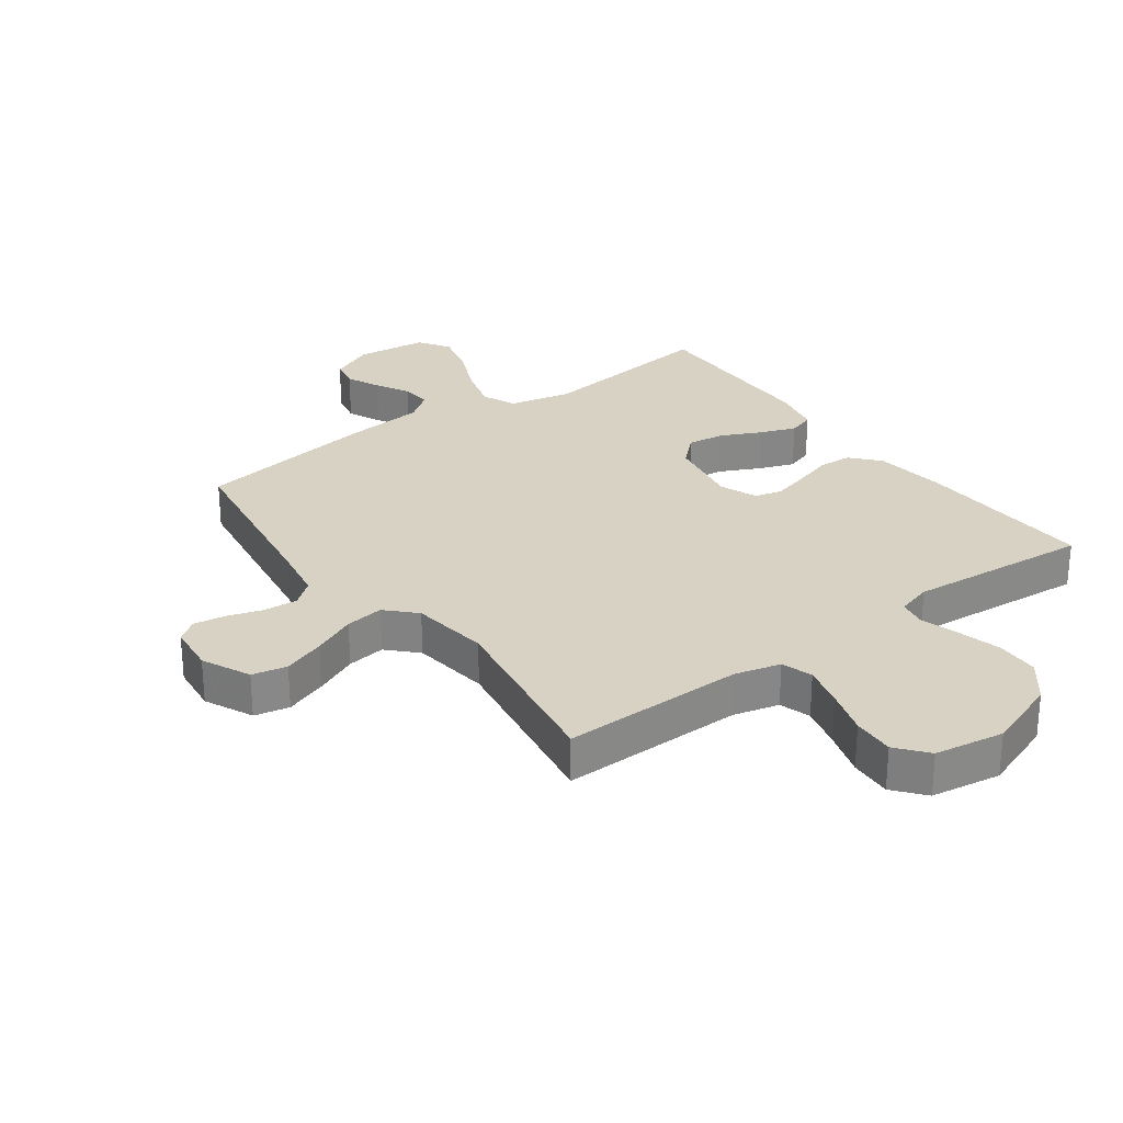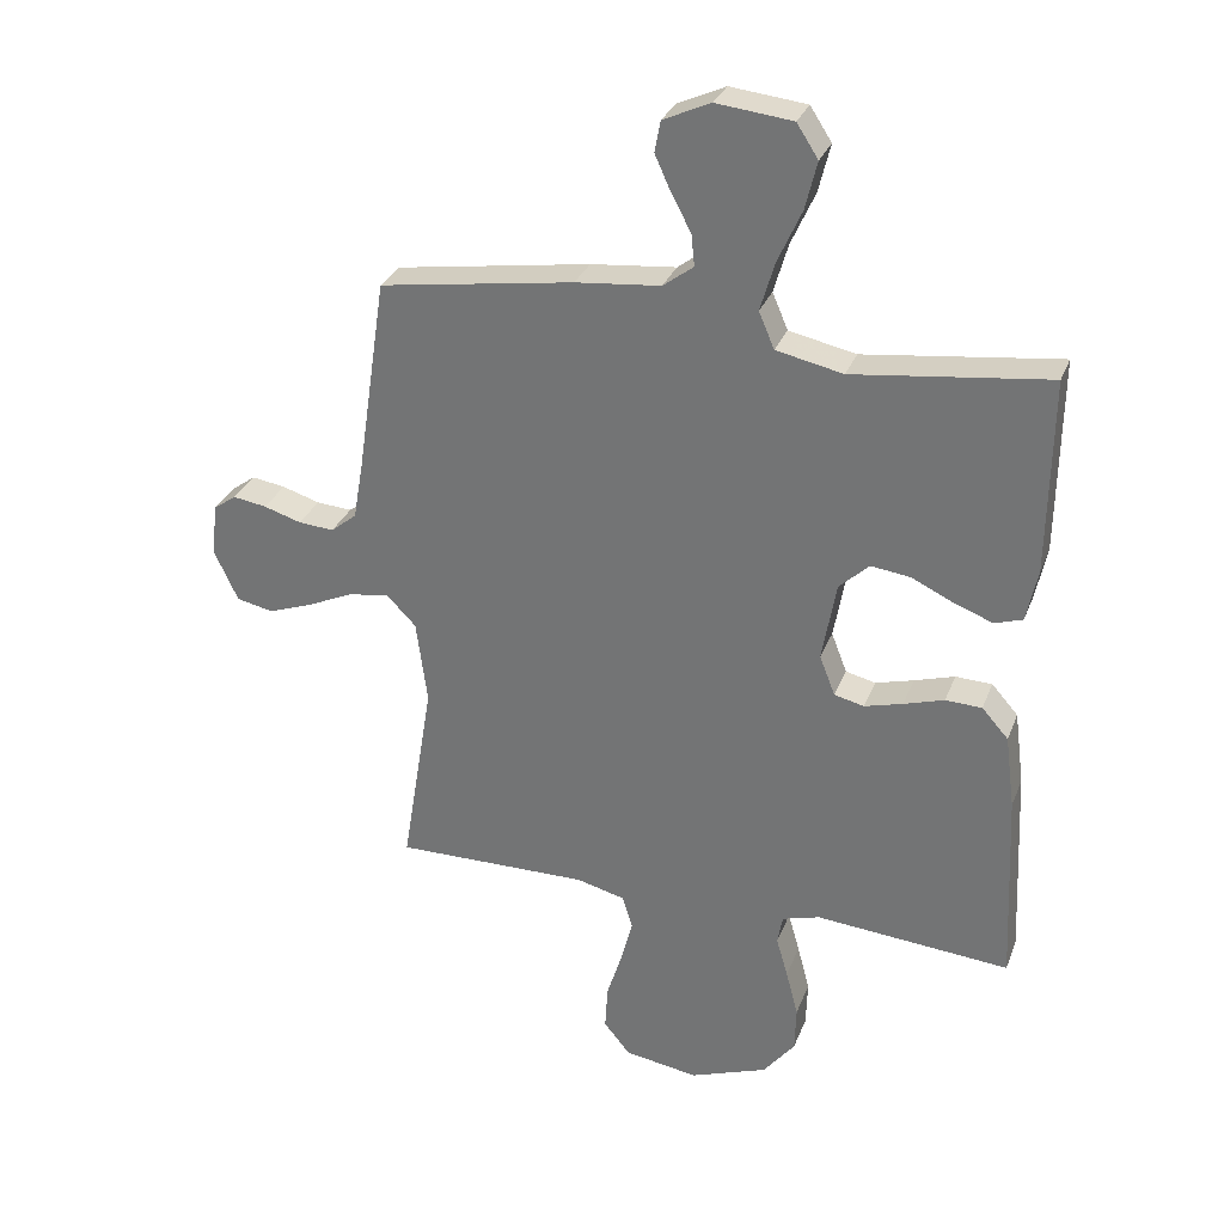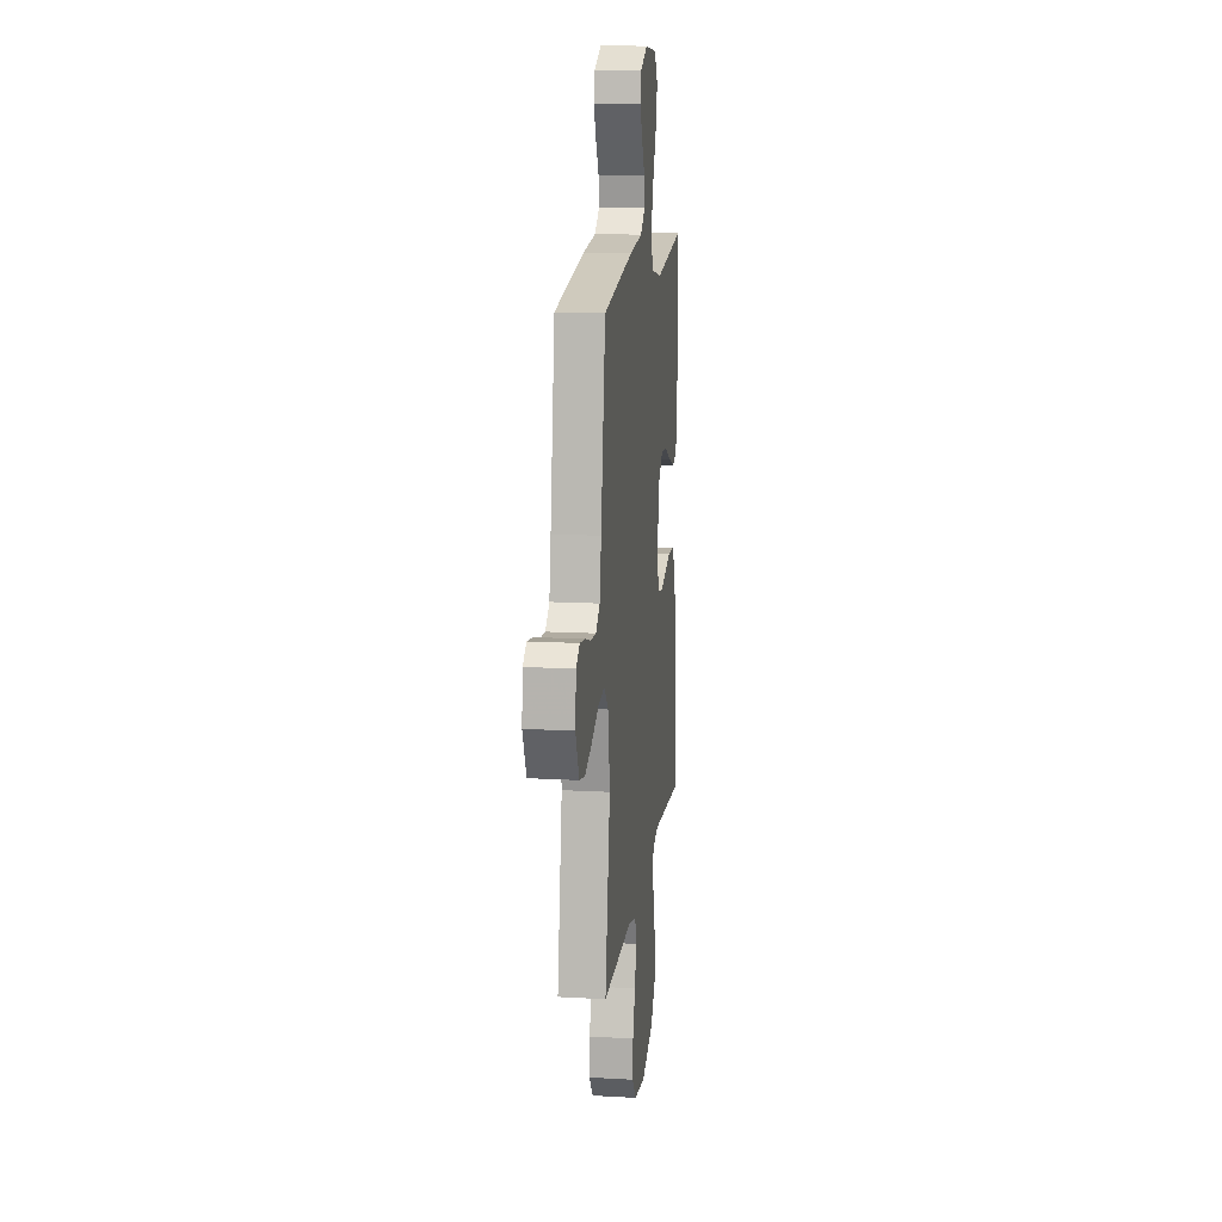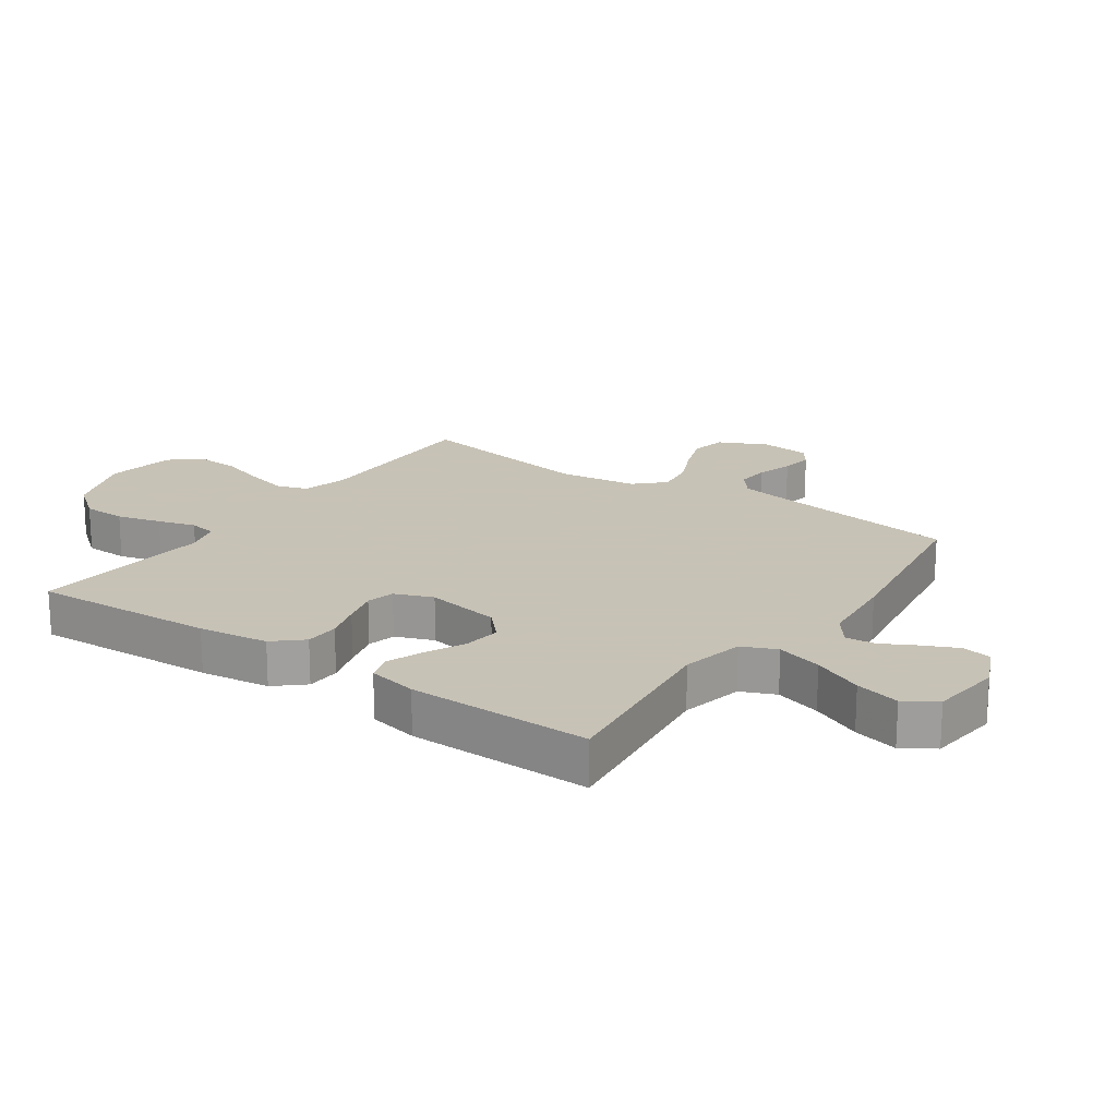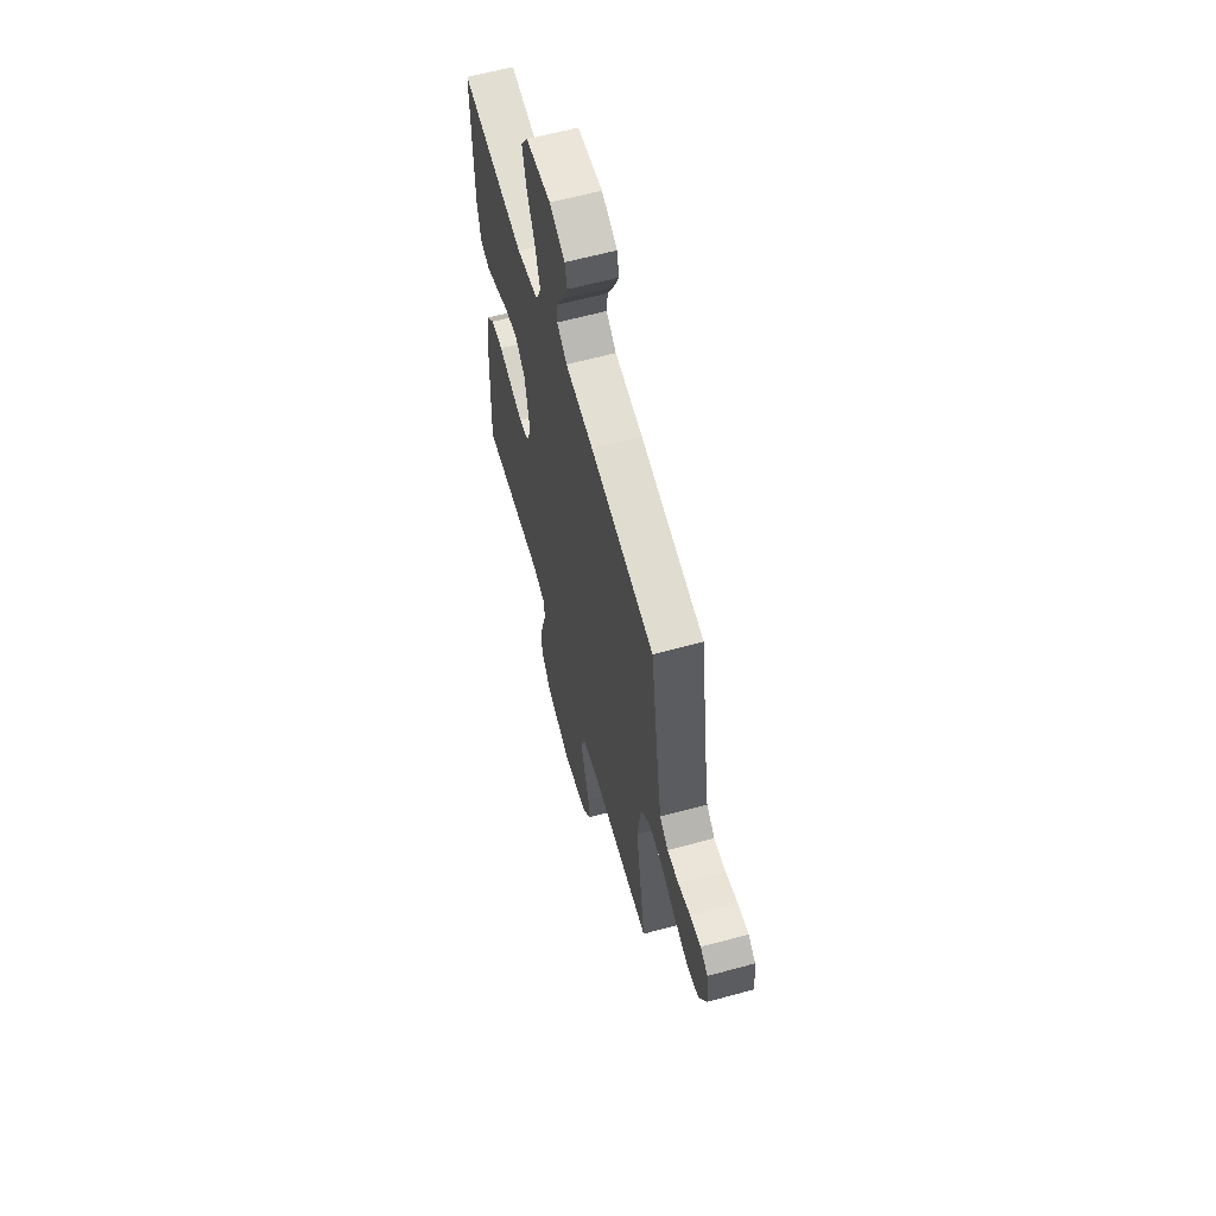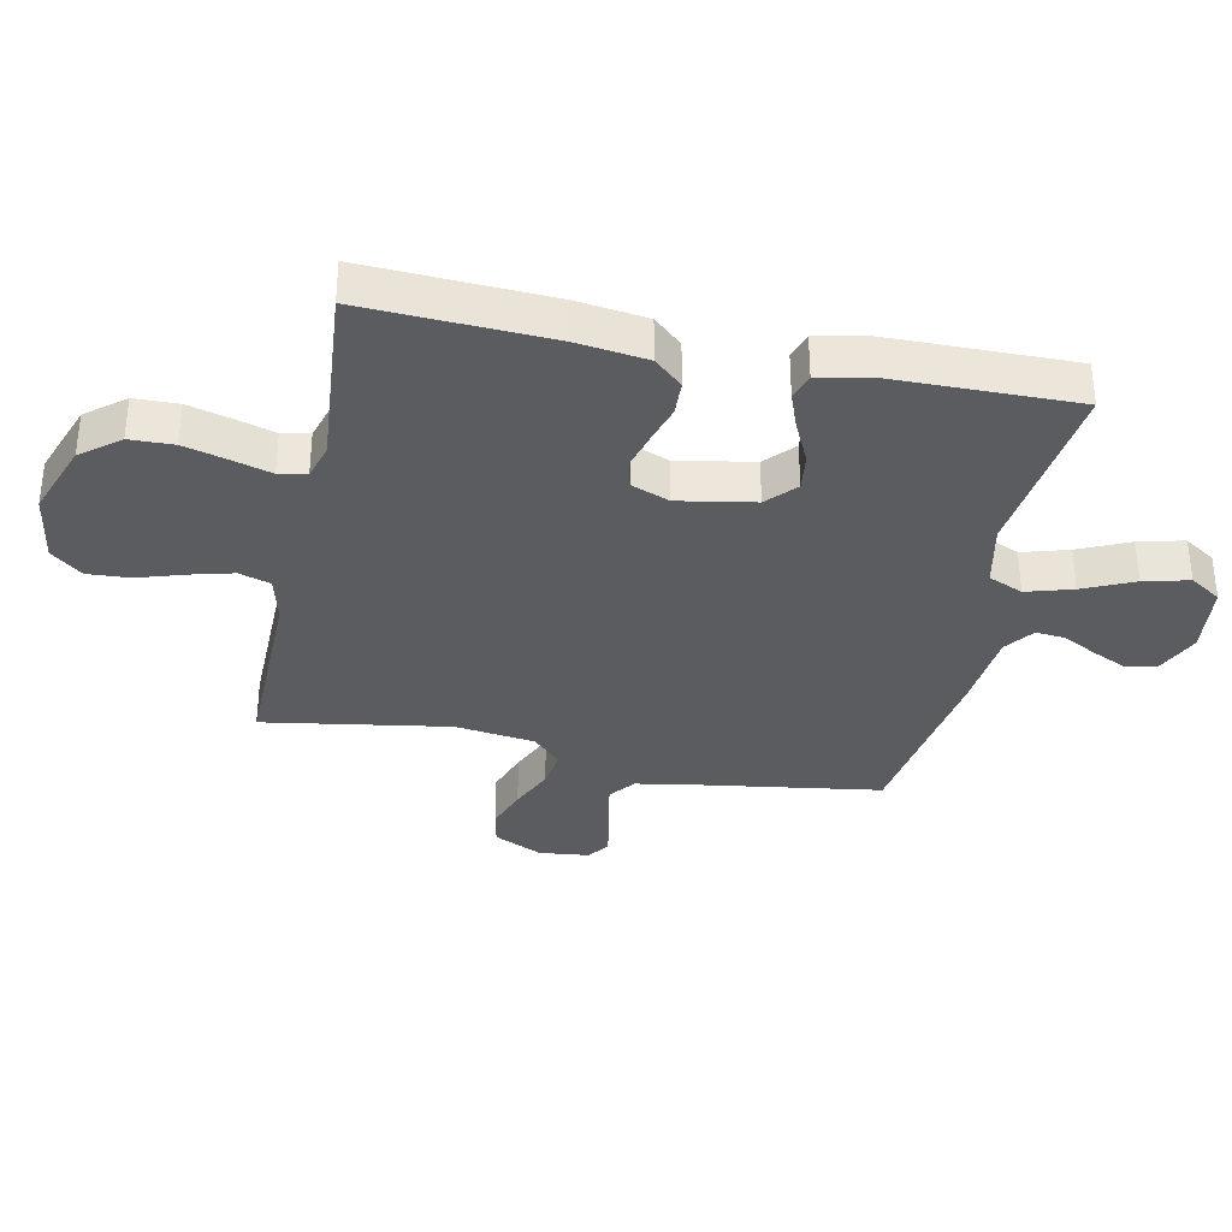
<metadata>
{"format":"obj","ext":"obj","renderer":"f3d","projection":"perspective","resolution":1024,"background":"white","views":[{"elev":27.7,"azim":143.8,"up":"+Y"},{"elev":30.2,"azim":-161.2,"up":"+Z"},{"elev":14.3,"azim":97.1,"up":"+Z"},{"elev":19.1,"azim":-55.1,"up":"+Y"},{"elev":61.7,"azim":74.5,"up":"+Z"},{"elev":-34.5,"azim":-101.7,"up":"+Y"}]}
</metadata>
<code>
v 0.5 0.07 -0.5
v 0.2 0.07 -0.496
v 0.125 0.07 -0.515
v 0.109 0.07 -0.566
v 0.127 0.07 -0.635
v 0.151 0.07 -0.711
v 0.155 0.07 -0.78
v 0.114 0.07 -0.83
v 0 0.07 -0.848
v -0.12 0.07 -0.804
v -0.169 0.07 -0.742
v -0.171 0.07 -0.671
v -0.152 0.07 -0.599
v -0.134 0.07 -0.537
v -0.142 0.07 -0.492
v -0.2 0.07 -0.475
v -0.5 0.07 -0.5
v -0.486 0.07 -0.2
v -0.471 0.07 -0.086
v -0.43 0.07 -0.04
v -0.374 0.07 -0.038
v -0.312 0.07 -0.057
v -0.253 0.07 -0.073
v -0.207 0.07 -0.062
v -0.183 0.07 0
v -0.205 0.07 0.123
v -0.251 0.07 0.166
v -0.312 0.07 0.158
v -0.377 0.07 0.127
v -0.436 0.07 0.105
v -0.479 0.07 0.119
v -0.496 0.07 0.2
v -0.5 0.07 0.5
v -0.2 0.07 0.463
v -0.097 0.07 0.485
v -0.073 0.07 0.541
v -0.095 0.07 0.616
v -0.132 0.07 0.698
v -0.15 0.07 0.771
v -0.117 0.07 0.822
v 0 0.07 0.835
v 0.073 0.07 0.802
v 0.082 0.07 0.754
v 0.057 0.07 0.699
v 0.027 0.07 0.643
v 0.022 0.07 0.594
v 0.069 0.07 0.559
v 0.2 0.07 0.546
v 0.5 0.07 0.5
v 0.545 0.07 0.2
v 0.561 0.07 0.108
v 0.601 0.07 0.076
v 0.656 0.07 0.08
v 0.714 0.07 0.098
v 0.766 0.07 0.106
v 0.801 0.07 0.081
v 0.81 0.07 0
v 0.773 0.07 -0.079
v 0.716 0.07 -0.091
v 0.647 0.07 -0.066
v 0.576 0.07 -0.034
v 0.513 0.07 -0.025
v 0.468 0.07 -0.071
v 0.451 0.07 -0.2
v 0.5 0 -0.5
v 0.2 0 -0.496
v 0.125 0 -0.515
v 0.109 0 -0.566
v 0.127 0 -0.635
v 0.151 0 -0.711
v 0.155 0 -0.78
v 0.114 0 -0.83
v 0 0 -0.848
v -0.12 0 -0.804
v -0.169 0 -0.742
v -0.171 0 -0.671
v -0.152 0 -0.599
v -0.134 0 -0.537
v -0.142 0 -0.492
v -0.2 0 -0.475
v -0.5 0 -0.5
v -0.486 0 -0.2
v -0.471 0 -0.086
v -0.43 0 -0.04
v -0.374 0 -0.038
v -0.312 0 -0.057
v -0.253 0 -0.073
v -0.207 0 -0.062
v -0.183 0 0
v -0.205 0 0.123
v -0.251 0 0.166
v -0.312 0 0.158
v -0.377 0 0.127
v -0.436 0 0.105
v -0.479 0 0.119
v -0.496 0 0.2
v -0.5 0 0.5
v -0.2 0 0.463
v -0.097 0 0.485
v -0.073 0 0.541
v -0.095 0 0.616
v -0.132 0 0.698
v -0.15 0 0.771
v -0.117 0 0.822
v 0 0 0.835
v 0.073 0 0.802
v 0.082 0 0.754
v 0.057 0 0.699
v 0.027 0 0.643
v 0.022 0 0.594
v 0.069 0 0.559
v 0.2 0 0.546
v 0.5 0 0.5
v 0.545 0 0.2
v 0.561 0 0.108
v 0.601 0 0.076
v 0.656 0 0.08
v 0.714 0 0.098
v 0.766 0 0.106
v 0.801 0 0.081
v 0.81 0 0
v 0.773 0 -0.079
v 0.716 0 -0.091
v 0.647 0 -0.066
v 0.576 0 -0.034
v 0.513 0 -0.025
v 0.468 0 -0.071
v 0.451 0 -0.2
f 59 60 61
f 58 59 61
f 57 58 61
f 56 57 61
f 55 56 61
f 54 55 61
f 53 54 61
f 52 53 61 62
f 51 52 62 63
f 47 48 49 50
f 50 51 63
f 47 50 63
f 46 47 63
f 43 44 45
f 42 43 45
f 41 42 45
f 40 41 45
f 39 40 45
f 38 39 45
f 37 38 45
f 36 37 45 46
f 46 63 64
f 36 46 64
f 35 36 64
f 32 33 34
f 31 32 34
f 30 31 34
f 29 30 34
f 28 29 34
f 27 28 34 35
f 20 21 22
f 19 20 22
f 18 19 22
f 17 18 22
f 16 17 22
f 15 16 22 23
f 12 13 14
f 11 12 14
f 10 11 14
f 9 10 14
f 8 9 14
f 7 8 14
f 6 7 14
f 5 6 14
f 4 5 14 15
f 15 23 24
f 4 15 24
f 3 4 24
f 35 64 1
f 27 35 1
f 26 27 1
f 2 3 24 25
f 1 2 25 26
f 125 124 123
f 125 123 122
f 125 122 121
f 125 121 120
f 125 120 119
f 125 119 118
f 125 118 117
f 126 125 117 116
f 127 126 116 115
f 114 113 112 111
f 127 115 114
f 127 114 111
f 127 111 110
f 109 108 107
f 109 107 106
f 109 106 105
f 109 105 104
f 109 104 103
f 109 103 102
f 109 102 101
f 110 109 101 100
f 128 127 110
f 128 110 100
f 128 100 99
f 98 97 96
f 98 96 95
f 98 95 94
f 98 94 93
f 98 93 92
f 99 98 92 91
f 86 85 84
f 86 84 83
f 86 83 82
f 86 82 81
f 86 81 80
f 87 86 80 79
f 78 77 76
f 78 76 75
f 78 75 74
f 78 74 73
f 78 73 72
f 78 72 71
f 78 71 70
f 78 70 69
f 79 78 69 68
f 88 87 79
f 88 79 68
f 88 68 67
f 65 128 99
f 65 99 91
f 65 91 90
f 89 88 67 66
f 90 89 66 65
f 1 65 66 2
f 2 66 67 3
f 3 67 68 4
f 4 68 69 5
f 5 69 70 6
f 6 70 71 7
f 7 71 72 8
f 8 72 73 9
f 9 73 74 10
f 10 74 75 11
f 11 75 76 12
f 12 76 77 13
f 13 77 78 14
f 14 78 79 15
f 15 79 80 16
f 16 80 81 17
f 17 81 82 18
f 18 82 83 19
f 19 83 84 20
f 20 84 85 21
f 21 85 86 22
f 22 86 87 23
f 23 87 88 24
f 24 88 89 25
f 25 89 90 26
f 26 90 91 27
f 27 91 92 28
f 28 92 93 29
f 29 93 94 30
f 30 94 95 31
f 31 95 96 32
f 32 96 97 33
f 33 97 98 34
f 34 98 99 35
f 35 99 100 36
f 36 100 101 37
f 37 101 102 38
f 38 102 103 39
f 39 103 104 40
f 40 104 105 41
f 41 105 106 42
f 42 106 107 43
f 43 107 108 44
f 44 108 109 45
f 45 109 110 46
f 46 110 111 47
f 47 111 112 48
f 48 112 113 49
f 49 113 114 50
f 50 114 115 51
f 51 115 116 52
f 52 116 117 53
f 53 117 118 54
f 54 118 119 55
f 55 119 120 56
f 56 120 121 57
f 57 121 122 58
f 58 122 123 59
f 59 123 124 60
f 60 124 125 61
f 61 125 126 62
f 62 126 127 63
f 63 127 128 64
f 64 128 65 1

</code>
